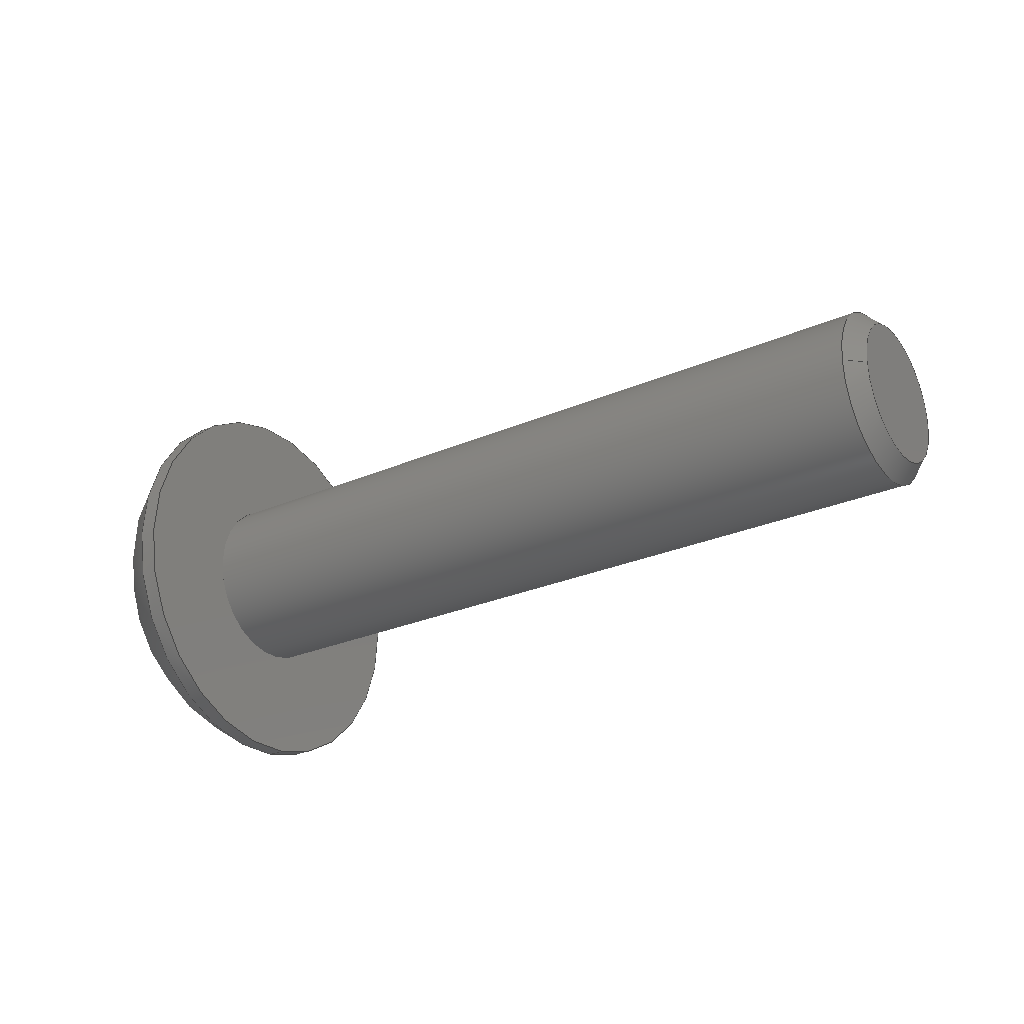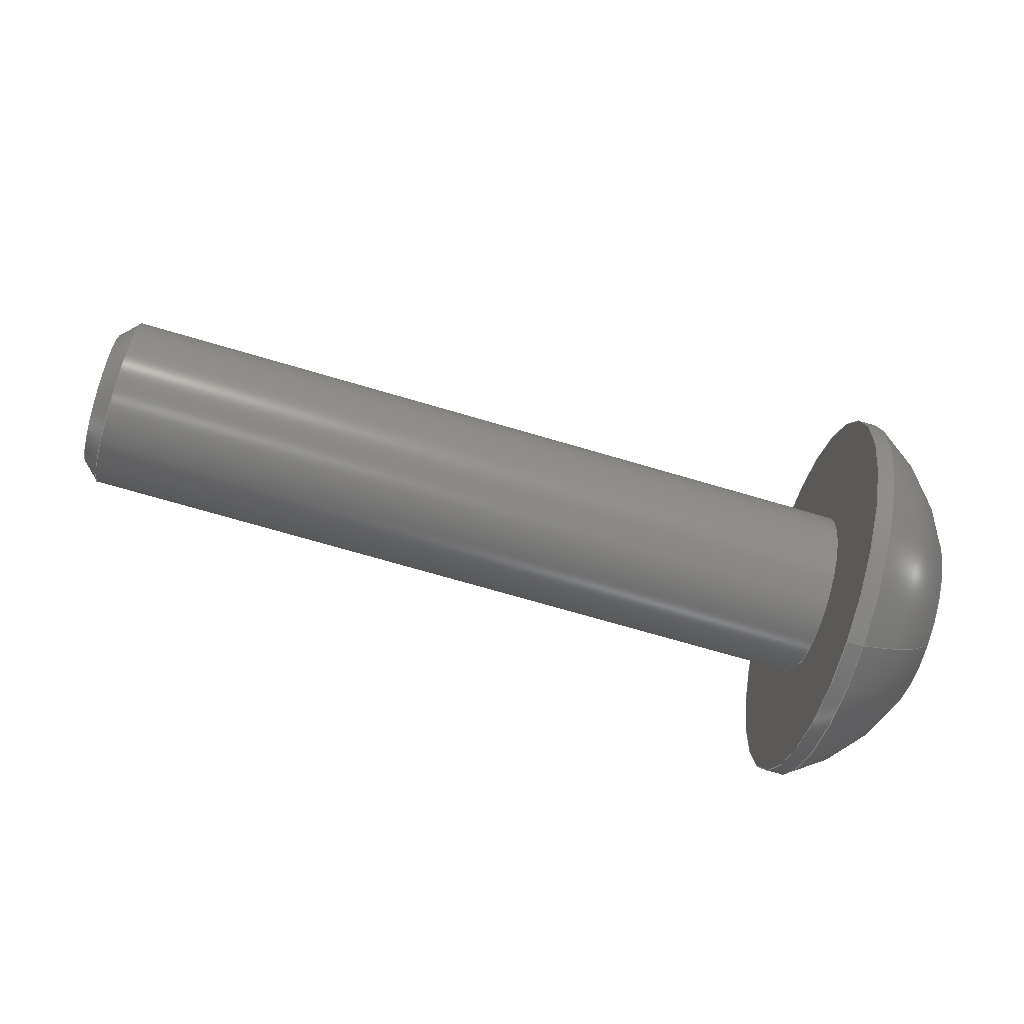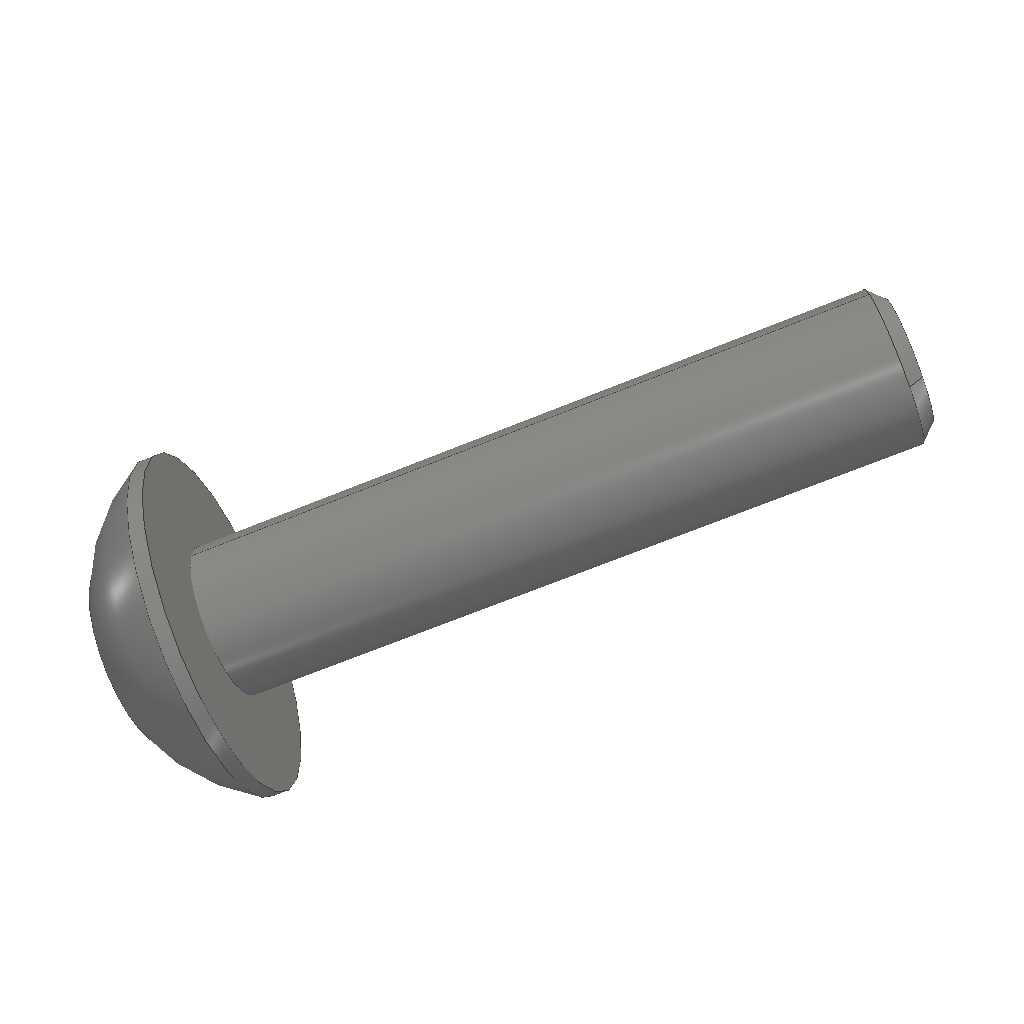
<metadata>
{"format":"step","ext":"step","renderer":"f3d","projection":"perspective","resolution":1024,"background":"white","views":[{"elev":-26.6,"azim":-145.6,"up":"+Y"},{"elev":-70.2,"azim":-16.5,"up":"+Y"},{"elev":-72.1,"azim":-158.2,"up":"+Z"}]}
</metadata>
<code>
ISO-10303-21;
DATA;
#1=PROPERTY_DEFINITION_REPRESENTATION(#5,#3);
#2=PROPERTY_DEFINITION_REPRESENTATION(#6,#4);
#3=REPRESENTATION('',(#7),#362);
#4=REPRESENTATION('',(#8),#362);
#5=PROPERTY_DEFINITION('pmi validation property','',#367);
#6=PROPERTY_DEFINITION('pmi validation property','',#367);
#7=VALUE_REPRESENTATION_ITEM('number of annotations',COUNT_MEASURE(0));
#8=VALUE_REPRESENTATION_ITEM('number of views',COUNT_MEASURE(0));
#9=SHAPE_REPRESENTATION_RELATIONSHIP('','',#222,#10);
#10=ADVANCED_BREP_SHAPE_REPRESENTATION('',(#220),#362);
#11=CONICAL_SURFACE('',#243,0.002019,0.7854);
#12=LINE('',#323,#30);
#13=LINE('',#326,#31);
#14=LINE('',#328,#32);
#15=LINE('',#330,#33);
#16=LINE('',#332,#34);
#17=LINE('',#334,#35);
#18=LINE('',#336,#36);
#19=LINE('',#338,#37);
#20=LINE('',#340,#38);
#21=LINE('',#342,#39);
#22=LINE('',#344,#40);
#23=LINE('',#346,#41);
#24=LINE('',#348,#42);
#25=LINE('',#350,#43);
#26=LINE('',#352,#44);
#27=LINE('',#354,#45);
#28=LINE('',#356,#46);
#29=LINE('',#358,#47);
#30=VECTOR('',#270,1);
#31=VECTOR('',#271,1);
#32=VECTOR('',#272,1);
#33=VECTOR('',#273,1);
#34=VECTOR('',#274,1);
#35=VECTOR('',#275,1);
#36=VECTOR('',#278,1);
#37=VECTOR('',#279,1);
#38=VECTOR('',#280,1);
#39=VECTOR('',#283,1);
#40=VECTOR('',#284,1);
#41=VECTOR('',#287,1);
#42=VECTOR('',#288,1);
#43=VECTOR('',#291,1);
#44=VECTOR('',#292,1);
#45=VECTOR('',#295,1);
#46=VECTOR('',#296,1);
#47=VECTOR('',#299,1);
#48=SPHERICAL_SURFACE('',#233,0.005182);
#49=PLANE('',#230);
#50=PLANE('',#232);
#51=PLANE('',#235);
#52=PLANE('',#236);
#53=PLANE('',#237);
#54=PLANE('',#238);
#55=PLANE('',#239);
#56=PLANE('',#240);
#57=PLANE('',#241);
#58=PLANE('',#242);
#59=ORIENTED_EDGE('',*,*,#107,.T.);
#60=ORIENTED_EDGE('',*,*,#108,.T.);
#61=ORIENTED_EDGE('',*,*,#109,.T.);
#62=ORIENTED_EDGE('',*,*,#110,.F.);
#63=ORIENTED_EDGE('',*,*,#111,.T.);
#64=ORIENTED_EDGE('',*,*,#110,.T.);
#65=ORIENTED_EDGE('',*,*,#107,.F.);
#66=ORIENTED_EDGE('',*,*,#112,.T.);
#67=ORIENTED_EDGE('',*,*,#108,.F.);
#68=ORIENTED_EDGE('',*,*,#113,.F.);
#69=ORIENTED_EDGE('',*,*,#114,.F.);
#70=ORIENTED_EDGE('',*,*,#115,.F.);
#71=ORIENTED_EDGE('',*,*,#116,.F.);
#72=ORIENTED_EDGE('',*,*,#117,.F.);
#73=ORIENTED_EDGE('',*,*,#118,.F.);
#74=ORIENTED_EDGE('',*,*,#112,.F.);
#75=ORIENTED_EDGE('',*,*,#113,.T.);
#76=ORIENTED_EDGE('',*,*,#119,.F.);
#77=ORIENTED_EDGE('',*,*,#120,.F.);
#78=ORIENTED_EDGE('',*,*,#121,.T.);
#79=ORIENTED_EDGE('',*,*,#118,.T.);
#80=ORIENTED_EDGE('',*,*,#122,.F.);
#81=ORIENTED_EDGE('',*,*,#123,.F.);
#82=ORIENTED_EDGE('',*,*,#119,.T.);
#83=ORIENTED_EDGE('',*,*,#117,.T.);
#84=ORIENTED_EDGE('',*,*,#124,.F.);
#85=ORIENTED_EDGE('',*,*,#125,.F.);
#86=ORIENTED_EDGE('',*,*,#122,.T.);
#87=ORIENTED_EDGE('',*,*,#116,.T.);
#88=ORIENTED_EDGE('',*,*,#126,.F.);
#89=ORIENTED_EDGE('',*,*,#127,.F.);
#90=ORIENTED_EDGE('',*,*,#124,.T.);
#91=ORIENTED_EDGE('',*,*,#115,.T.);
#92=ORIENTED_EDGE('',*,*,#128,.F.);
#93=ORIENTED_EDGE('',*,*,#129,.F.);
#94=ORIENTED_EDGE('',*,*,#126,.T.);
#95=ORIENTED_EDGE('',*,*,#114,.T.);
#96=ORIENTED_EDGE('',*,*,#121,.F.);
#97=ORIENTED_EDGE('',*,*,#130,.F.);
#98=ORIENTED_EDGE('',*,*,#128,.T.);
#99=ORIENTED_EDGE('',*,*,#120,.T.);
#100=ORIENTED_EDGE('',*,*,#123,.T.);
#101=ORIENTED_EDGE('',*,*,#125,.T.);
#102=ORIENTED_EDGE('',*,*,#127,.T.);
#103=ORIENTED_EDGE('',*,*,#129,.T.);
#104=ORIENTED_EDGE('',*,*,#130,.T.);
#105=ORIENTED_EDGE('',*,*,#111,.F.);
#106=ORIENTED_EDGE('',*,*,#109,.F.);
#107=EDGE_CURVE('',#131,#131,#149,.T.);
#108=EDGE_CURVE('',#132,#132,#150,.T.);
#109=EDGE_CURVE('',#133,#133,#151,.T.);
#110=EDGE_CURVE('',#134,#134,#152,.T.);
#111=EDGE_CURVE('',#135,#135,#153,.F.);
#112=EDGE_CURVE('',#136,#136,#154,.T.);
#113=EDGE_CURVE('',#137,#138,#12,.T.);
#114=EDGE_CURVE('',#139,#137,#13,.T.);
#115=EDGE_CURVE('',#140,#139,#14,.T.);
#116=EDGE_CURVE('',#141,#140,#15,.T.);
#117=EDGE_CURVE('',#142,#141,#16,.T.);
#118=EDGE_CURVE('',#138,#142,#17,.T.);
#119=EDGE_CURVE('',#143,#138,#18,.T.);
#120=EDGE_CURVE('',#144,#143,#19,.T.);
#121=EDGE_CURVE('',#144,#137,#20,.T.);
#122=EDGE_CURVE('',#145,#142,#21,.T.);
#123=EDGE_CURVE('',#143,#145,#22,.T.);
#124=EDGE_CURVE('',#146,#141,#23,.T.);
#125=EDGE_CURVE('',#145,#146,#24,.T.);
#126=EDGE_CURVE('',#147,#140,#25,.T.);
#127=EDGE_CURVE('',#146,#147,#26,.T.);
#128=EDGE_CURVE('',#148,#139,#27,.T.);
#129=EDGE_CURVE('',#147,#148,#28,.T.);
#130=EDGE_CURVE('',#148,#144,#29,.T.);
#131=VERTEX_POINT('',#307);
#132=VERTEX_POINT('',#309);
#133=VERTEX_POINT('',#312);
#134=VERTEX_POINT('',#314);
#135=VERTEX_POINT('',#317);
#136=VERTEX_POINT('',#321);
#137=VERTEX_POINT('',#324);
#138=VERTEX_POINT('',#325);
#139=VERTEX_POINT('',#327);
#140=VERTEX_POINT('',#329);
#141=VERTEX_POINT('',#331);
#142=VERTEX_POINT('',#333);
#143=VERTEX_POINT('',#337);
#144=VERTEX_POINT('',#339);
#145=VERTEX_POINT('',#343);
#146=VERTEX_POINT('',#347);
#147=VERTEX_POINT('',#351);
#148=VERTEX_POINT('',#355);
#149=CIRCLE('',#225,0.004585);
#150=CIRCLE('',#226,0.004585);
#151=CIRCLE('',#228,0.002019);
#152=CIRCLE('',#229,0.002019);
#153=CIRCLE('',#231,0.001622);
#154=CIRCLE('',#234,0.002416);
#155=EDGE_LOOP('',(#59));
#156=EDGE_LOOP('',(#60));
#157=EDGE_LOOP('',(#61));
#158=EDGE_LOOP('',(#62));
#159=EDGE_LOOP('',(#63));
#160=EDGE_LOOP('',(#64));
#161=EDGE_LOOP('',(#65));
#162=EDGE_LOOP('',(#66));
#163=EDGE_LOOP('',(#67));
#164=EDGE_LOOP('',(#68,#69,#70,#71,#72,#73));
#165=EDGE_LOOP('',(#74));
#166=EDGE_LOOP('',(#75,#76,#77,#78));
#167=EDGE_LOOP('',(#79,#80,#81,#82));
#168=EDGE_LOOP('',(#83,#84,#85,#86));
#169=EDGE_LOOP('',(#87,#88,#89,#90));
#170=EDGE_LOOP('',(#91,#92,#93,#94));
#171=EDGE_LOOP('',(#95,#96,#97,#98));
#172=EDGE_LOOP('',(#99,#100,#101,#102,#103,#104));
#173=EDGE_LOOP('',(#105));
#174=EDGE_LOOP('',(#106));
#175=FACE_BOUND('',#155,.T.);
#176=FACE_BOUND('',#156,.T.);
#177=FACE_BOUND('',#157,.T.);
#178=FACE_BOUND('',#158,.T.);
#179=FACE_BOUND('',#159,.T.);
#180=FACE_BOUND('',#160,.T.);
#181=FACE_BOUND('',#161,.T.);
#182=FACE_BOUND('',#162,.T.);
#183=FACE_BOUND('',#163,.T.);
#184=FACE_BOUND('',#164,.T.);
#185=FACE_BOUND('',#165,.T.);
#186=FACE_BOUND('',#166,.T.);
#187=FACE_BOUND('',#167,.T.);
#188=FACE_BOUND('',#168,.T.);
#189=FACE_BOUND('',#169,.T.);
#190=FACE_BOUND('',#170,.T.);
#191=FACE_BOUND('',#171,.T.);
#192=FACE_BOUND('',#172,.T.);
#193=FACE_BOUND('',#173,.T.);
#194=FACE_BOUND('',#174,.T.);
#195=CYLINDRICAL_SURFACE('',#224,0.004585);
#196=CYLINDRICAL_SURFACE('',#227,0.002019);
#197=ADVANCED_FACE('',(#175,#176),#195,.T.);
#198=ADVANCED_FACE('',(#177,#178),#196,.T.);
#199=ADVANCED_FACE('',(#179),#49,.F.);
#200=ADVANCED_FACE('',(#180,#181),#50,.F.);
#201=ADVANCED_FACE('',(#182,#183),#48,.T.);
#202=ADVANCED_FACE('',(#184,#185),#51,.T.);
#203=ADVANCED_FACE('',(#186),#52,.F.);
#204=ADVANCED_FACE('',(#187),#53,.F.);
#205=ADVANCED_FACE('',(#188),#54,.F.);
#206=ADVANCED_FACE('',(#189),#55,.F.);
#207=ADVANCED_FACE('',(#190),#56,.F.);
#208=ADVANCED_FACE('',(#191),#57,.F.);
#209=ADVANCED_FACE('',(#192),#58,.T.);
#210=ADVANCED_FACE('',(#193,#194),#11,.T.);
#211=CLOSED_SHELL('',(#197,#198,#199,#200,#201,#202,#203,#204,#205,#206,
#207,#208,#209,#210));
#212=STYLED_ITEM('',(#213),#220);
#213=PRESENTATION_STYLE_ASSIGNMENT((#214));
#214=SURFACE_STYLE_USAGE(.BOTH.,#215);
#215=SURFACE_SIDE_STYLE('',(#216));
#216=SURFACE_STYLE_FILL_AREA(#217);
#217=FILL_AREA_STYLE('',(#218));
#218=FILL_AREA_STYLE_COLOUR('',#219);
#219=COLOUR_RGB('',0.1961,0.1961,0.1961);
#220=MANIFOLD_SOLID_BREP('Screw, #1 3/4-in',#211);
#221=SHAPE_DEFINITION_REPRESENTATION(#367,#222);
#222=SHAPE_REPRESENTATION('Screw, #1 3/4-in',(#223),#362);
#223=AXIS2_PLACEMENT_3D('',#304,#244,#245);
#224=AXIS2_PLACEMENT_3D('',#305,#246,#247);
#225=AXIS2_PLACEMENT_3D('',#306,#248,#249);
#226=AXIS2_PLACEMENT_3D('',#308,#250,#251);
#227=AXIS2_PLACEMENT_3D('',#310,#252,#253);
#228=AXIS2_PLACEMENT_3D('',#311,#254,#255);
#229=AXIS2_PLACEMENT_3D('',#313,#256,#257);
#230=AXIS2_PLACEMENT_3D('',#315,#258,#259);
#231=AXIS2_PLACEMENT_3D('',#316,#260,#261);
#232=AXIS2_PLACEMENT_3D('',#318,#262,#263);
#233=AXIS2_PLACEMENT_3D('',#319,#264,#265);
#234=AXIS2_PLACEMENT_3D('',#320,#266,#267);
#235=AXIS2_PLACEMENT_3D('',#322,#268,#269);
#236=AXIS2_PLACEMENT_3D('',#335,#276,#277);
#237=AXIS2_PLACEMENT_3D('',#341,#281,#282);
#238=AXIS2_PLACEMENT_3D('',#345,#285,#286);
#239=AXIS2_PLACEMENT_3D('',#349,#289,#290);
#240=AXIS2_PLACEMENT_3D('',#353,#293,#294);
#241=AXIS2_PLACEMENT_3D('',#357,#297,#298);
#242=AXIS2_PLACEMENT_3D('',#359,#300,#301);
#243=AXIS2_PLACEMENT_3D('',#360,#302,#303);
#244=DIRECTION('',(0,0,1));
#245=DIRECTION('',(1,0,0));
#246=DIRECTION('',(-1,-1.84e-17,-1.109e-17));
#247=DIRECTION('',(1.644e-17,-0.9877,0.1564));
#248=DIRECTION('',(1,1.84e-17,1.109e-17));
#249=DIRECTION('',(-1.644e-17,0.9877,-0.1564));
#250=DIRECTION('',(-1,-1.84e-17,-1.109e-17));
#251=DIRECTION('',(1.644e-17,-0.9877,0.1564));
#252=DIRECTION('',(1,1.84e-17,1.109e-17));
#253=DIRECTION('',(-1.644e-17,0.9877,-0.1564));
#254=DIRECTION('',(1,0,0));
#255=DIRECTION('',(0,0,-1));
#256=DIRECTION('',(1,1.84e-17,1.109e-17));
#257=DIRECTION('',(-1.644e-17,0.9877,-0.1564));
#258=DIRECTION('',(1,1.84e-17,1.109e-17));
#259=DIRECTION('',(-1.383e-17,0.1564,0.9877));
#260=DIRECTION('',(1,1.84e-17,1.109e-17));
#261=DIRECTION('',(-1.84e-17,1,0));
#262=DIRECTION('',(1,1.84e-17,1.109e-17));
#263=DIRECTION('',(-1.383e-17,0.1564,0.9877));
#264=DIRECTION('',(-1,-1.84e-17,-1.109e-17));
#265=DIRECTION('',(2.066e-17,-0.9651,-0.2618));
#266=DIRECTION('',(-1,-1.84e-17,-1.109e-17));
#267=DIRECTION('',(1.644e-17,-0.9877,0.1564));
#268=DIRECTION('',(1,1.84e-17,1.109e-17));
#269=DIRECTION('',(-1.383e-17,0.1564,0.9877));
#270=DIRECTION('',(1.383e-17,-0.1564,-0.9877));
#271=DIRECTION('',(2.115e-17,-0.9336,-0.3584));
#272=DIRECTION('',(7.325e-18,-0.7771,0.6293));
#273=DIRECTION('',(-1.383e-17,0.1564,0.9877));
#274=DIRECTION('',(-2.115e-17,0.9336,0.3584));
#275=DIRECTION('',(-7.325e-18,0.7771,-0.6293));
#276=DIRECTION('',(1.644e-17,-0.9877,0.1564));
#277=DIRECTION('',(1,1.84e-17,1.109e-17));
#278=DIRECTION('',(1,1.84e-17,1.109e-17));
#279=DIRECTION('',(1.383e-17,-0.1564,-0.9877));
#280=DIRECTION('',(1,1.84e-17,1.109e-17));
#281=DIRECTION('',(2.02e-17,-0.6293,-0.7771));
#282=DIRECTION('',(-7.325e-18,0.7771,-0.6293));
#283=DIRECTION('',(1,1.84e-17,1.109e-17));
#284=DIRECTION('',(-7.325e-18,0.7771,-0.6293));
#285=DIRECTION('',(3.755e-18,0.3584,-0.9336));
#286=DIRECTION('',(-2.115e-17,0.9336,0.3584));
#287=DIRECTION('',(1,1.84e-17,1.109e-17));
#288=DIRECTION('',(-2.115e-17,0.9336,0.3584));
#289=DIRECTION('',(-1.644e-17,0.9877,-0.1564));
#290=DIRECTION('',(-1,-1.84e-17,-1.109e-17));
#291=DIRECTION('',(1,1.84e-17,1.109e-17));
#292=DIRECTION('',(-1.383e-17,0.1564,0.9877));
#293=DIRECTION('',(-2.02e-17,0.6293,0.7771));
#294=DIRECTION('',(7.325e-18,-0.7771,0.6293));
#295=DIRECTION('',(1,1.84e-17,1.109e-17));
#296=DIRECTION('',(7.325e-18,-0.7771,0.6293));
#297=DIRECTION('',(-3.755e-18,-0.3584,0.9336));
#298=DIRECTION('',(2.115e-17,-0.9336,-0.3584));
#299=DIRECTION('',(2.115e-17,-0.9336,-0.3584));
#300=DIRECTION('',(1,1.84e-17,1.109e-17));
#301=DIRECTION('',(-1.383e-17,0.1564,0.9877));
#302=DIRECTION('',(1,0,0));
#303=DIRECTION('',(0,0,-1));
#304=CARTESIAN_POINT('',(0,0,0));
#305=CARTESIAN_POINT('',(0.04738,-0.2161,0.04625));
#306=CARTESIAN_POINT('',(0.04481,-0.2161,0.04625));
#307=CARTESIAN_POINT('',(0.04481,-0.2115,0.04554));
#308=CARTESIAN_POINT('',(0.04521,-0.2161,0.04625));
#309=CARTESIAN_POINT('',(0.04521,-0.2206,0.04697));
#310=CARTESIAN_POINT('',(0.02576,-0.2161,0.04625));
#311=CARTESIAN_POINT('',(0.02695,-0.2161,0.04625));
#312=CARTESIAN_POINT('',(0.02695,-0.2161,0.04424));
#313=CARTESIAN_POINT('',(0.04481,-0.2161,0.04625));
#314=CARTESIAN_POINT('',(0.04481,-0.2141,0.04594));
#315=CARTESIAN_POINT('',(0.02655,-0.2161,0.04625));
#316=CARTESIAN_POINT('',(0.02655,-0.2161,0.04625));
#317=CARTESIAN_POINT('',(0.02655,-0.2144,0.04625));
#318=CARTESIAN_POINT('',(0.04481,-0.2161,0.04625));
#319=CARTESIAN_POINT('',(0.04279,-0.2161,0.04625));
#320=CARTESIAN_POINT('',(0.04738,-0.2161,0.04625));
#321=CARTESIAN_POINT('',(0.04738,-0.2184,0.04663));
#322=CARTESIAN_POINT('',(0.04738,-0.2161,0.04625));
#323=CARTESIAN_POINT('',(0.04738,-0.2176,0.0465));
#324=CARTESIAN_POINT('',(0.04738,-0.2175,0.04741));
#325=CARTESIAN_POINT('',(0.04738,-0.2178,0.0456));
#326=CARTESIAN_POINT('',(0.04738,-0.2166,0.04774));
#327=CARTESIAN_POINT('',(0.04738,-0.2158,0.04807));
#328=CARTESIAN_POINT('',(0.04738,-0.2151,0.04749));
#329=CARTESIAN_POINT('',(0.04738,-0.2143,0.04691));
#330=CARTESIAN_POINT('',(0.04738,-0.2145,0.04601));
#331=CARTESIAN_POINT('',(0.04738,-0.2146,0.0451));
#332=CARTESIAN_POINT('',(0.04738,-0.2155,0.04477));
#333=CARTESIAN_POINT('',(0.04738,-0.2163,0.04444));
#334=CARTESIAN_POINT('',(0.04738,-0.2171,0.04502));
#335=CARTESIAN_POINT('',(0.04579,-0.2176,0.0465));
#336=CARTESIAN_POINT('',(0.04579,-0.2178,0.0456));
#337=CARTESIAN_POINT('',(0.04579,-0.2178,0.0456));
#338=CARTESIAN_POINT('',(0.04579,-0.2176,0.0465));
#339=CARTESIAN_POINT('',(0.04579,-0.2175,0.04741));
#340=CARTESIAN_POINT('',(0.04579,-0.2175,0.04741));
#341=CARTESIAN_POINT('',(0.04579,-0.2171,0.04502));
#342=CARTESIAN_POINT('',(0.04579,-0.2163,0.04444));
#343=CARTESIAN_POINT('',(0.04579,-0.2163,0.04444));
#344=CARTESIAN_POINT('',(0.04579,-0.2171,0.04502));
#345=CARTESIAN_POINT('',(0.04579,-0.2155,0.04477));
#346=CARTESIAN_POINT('',(0.04579,-0.2146,0.0451));
#347=CARTESIAN_POINT('',(0.04579,-0.2146,0.0451));
#348=CARTESIAN_POINT('',(0.04579,-0.2155,0.04477));
#349=CARTESIAN_POINT('',(0.04579,-0.2145,0.04601));
#350=CARTESIAN_POINT('',(0.04579,-0.2143,0.04691));
#351=CARTESIAN_POINT('',(0.04579,-0.2143,0.04691));
#352=CARTESIAN_POINT('',(0.04579,-0.2145,0.04601));
#353=CARTESIAN_POINT('',(0.04579,-0.2151,0.04749));
#354=CARTESIAN_POINT('',(0.04579,-0.2158,0.04807));
#355=CARTESIAN_POINT('',(0.04579,-0.2158,0.04807));
#356=CARTESIAN_POINT('',(0.04579,-0.2151,0.04749));
#357=CARTESIAN_POINT('',(0.04579,-0.2166,0.04774));
#358=CARTESIAN_POINT('',(0.04579,-0.2166,0.04774));
#359=CARTESIAN_POINT('',(0.04579,-0.2161,0.04625));
#360=CARTESIAN_POINT('',(0.02695,-0.2161,0.04625));
#361=MECHANICAL_DESIGN_GEOMETRIC_PRESENTATION_REPRESENTATION('',(#212),
#362);
#362=(
GEOMETRIC_REPRESENTATION_CONTEXT(3)
GLOBAL_UNCERTAINTY_ASSIGNED_CONTEXT((#363))
GLOBAL_UNIT_ASSIGNED_CONTEXT((#366,#365,#364))
REPRESENTATION_CONTEXT('Screw, #1 3/4-in','TOP_LEVEL_ASSEMBLY_PART')
);
#363=UNCERTAINTY_MEASURE_WITH_UNIT(LENGTH_MEASURE(5e-06),#366,
'DISTANCE_ACCURACY_VALUE','Maximum Tolerance applied to model');
#364=(
NAMED_UNIT(*)
SI_UNIT($,.STERADIAN.)
SOLID_ANGLE_UNIT()
);
#365=(
NAMED_UNIT(*)
PLANE_ANGLE_UNIT()
SI_UNIT($,.RADIAN.)
);
#366=(
LENGTH_UNIT()
NAMED_UNIT(*)
SI_UNIT($,.METRE.)
);
#367=PRODUCT_DEFINITION_SHAPE('','',#368);
#368=PRODUCT_DEFINITION('','',#370,#369);
#369=PRODUCT_DEFINITION_CONTEXT('',#376,'design');
#370=PRODUCT_DEFINITION_FORMATION_WITH_SPECIFIED_SOURCE('','',#372,
 .NOT_KNOWN.);
#371=PRODUCT_RELATED_PRODUCT_CATEGORY('','',(#372));
#372=PRODUCT('Screw, #1 3/4-in','Screw, #1 3/4-in',
'Screw, #1 3/4-in',(#374));
#373=PRODUCT_CATEGORY('','');
#374=PRODUCT_CONTEXT('',#376,'mechanical');
#375=APPLICATION_PROTOCOL_DEFINITION('international standard',
'automotive_design',2010,#376);
#376=APPLICATION_CONTEXT(
'core data for automotive mechanical design processes');
ENDSEC;
END-ISO-10303-21;

</code>
